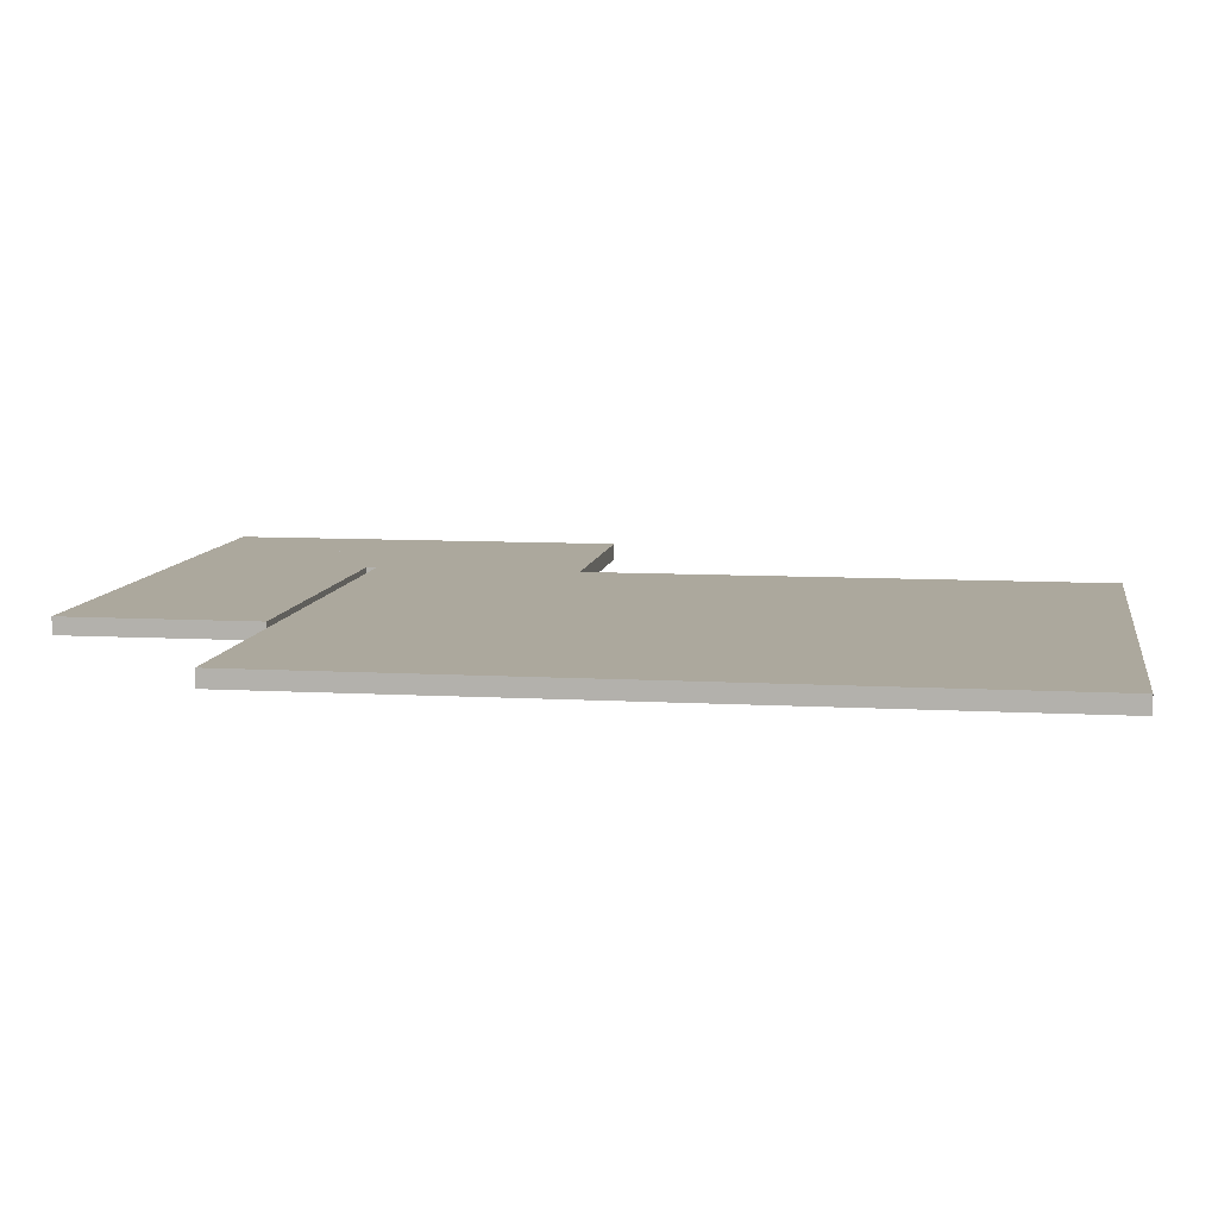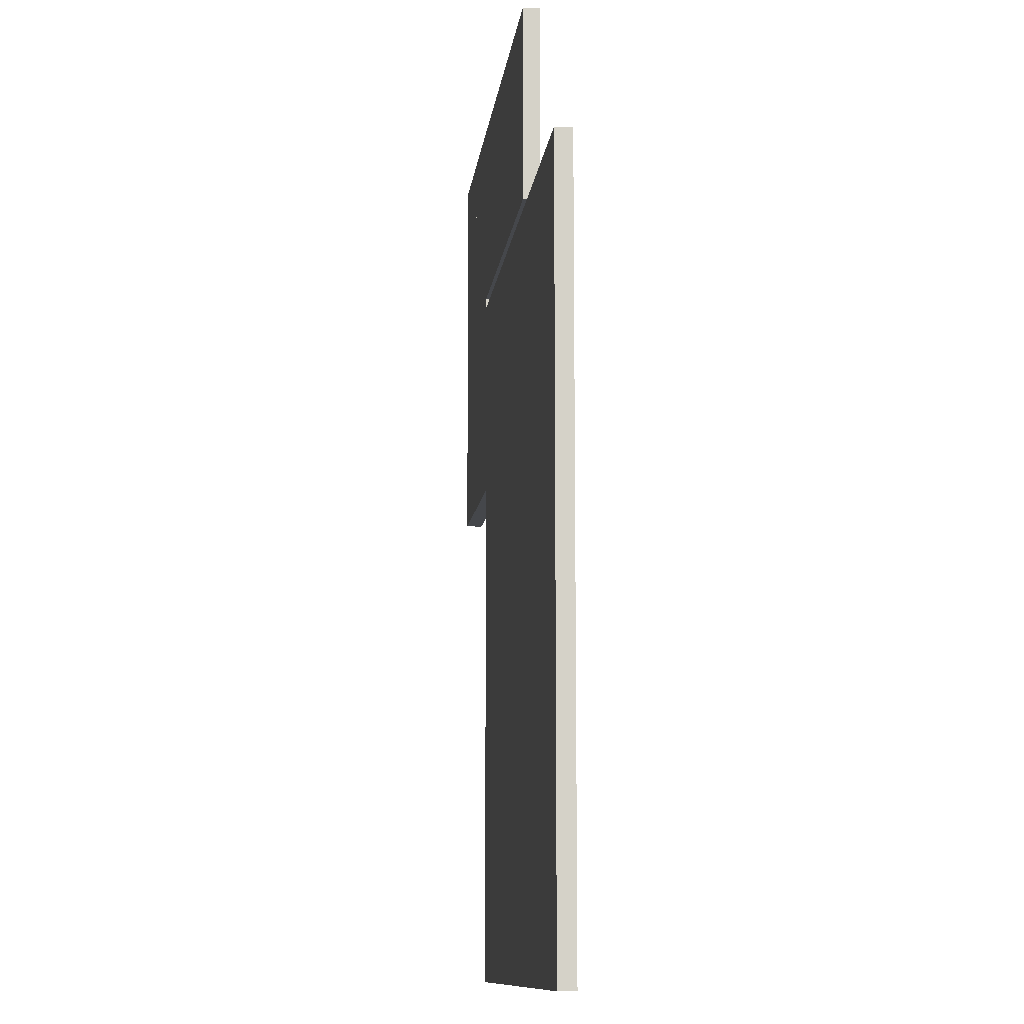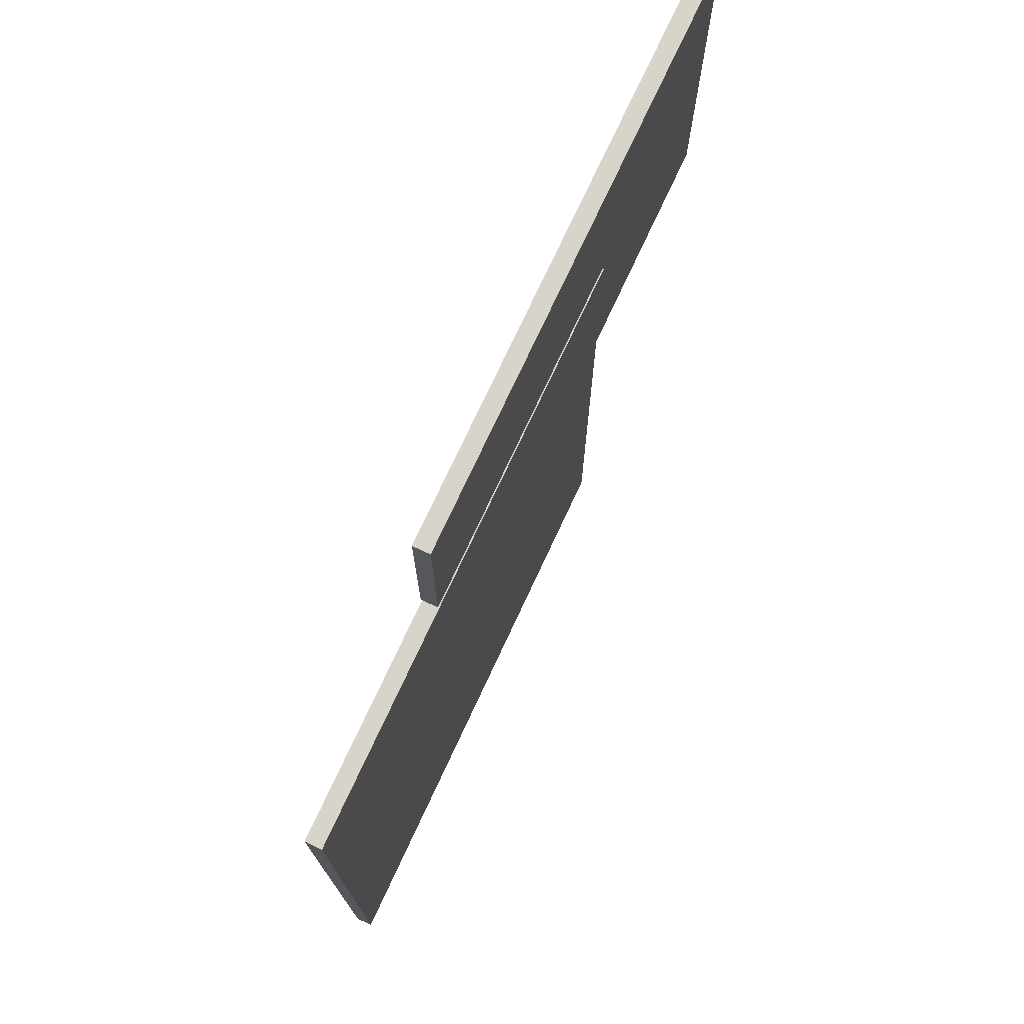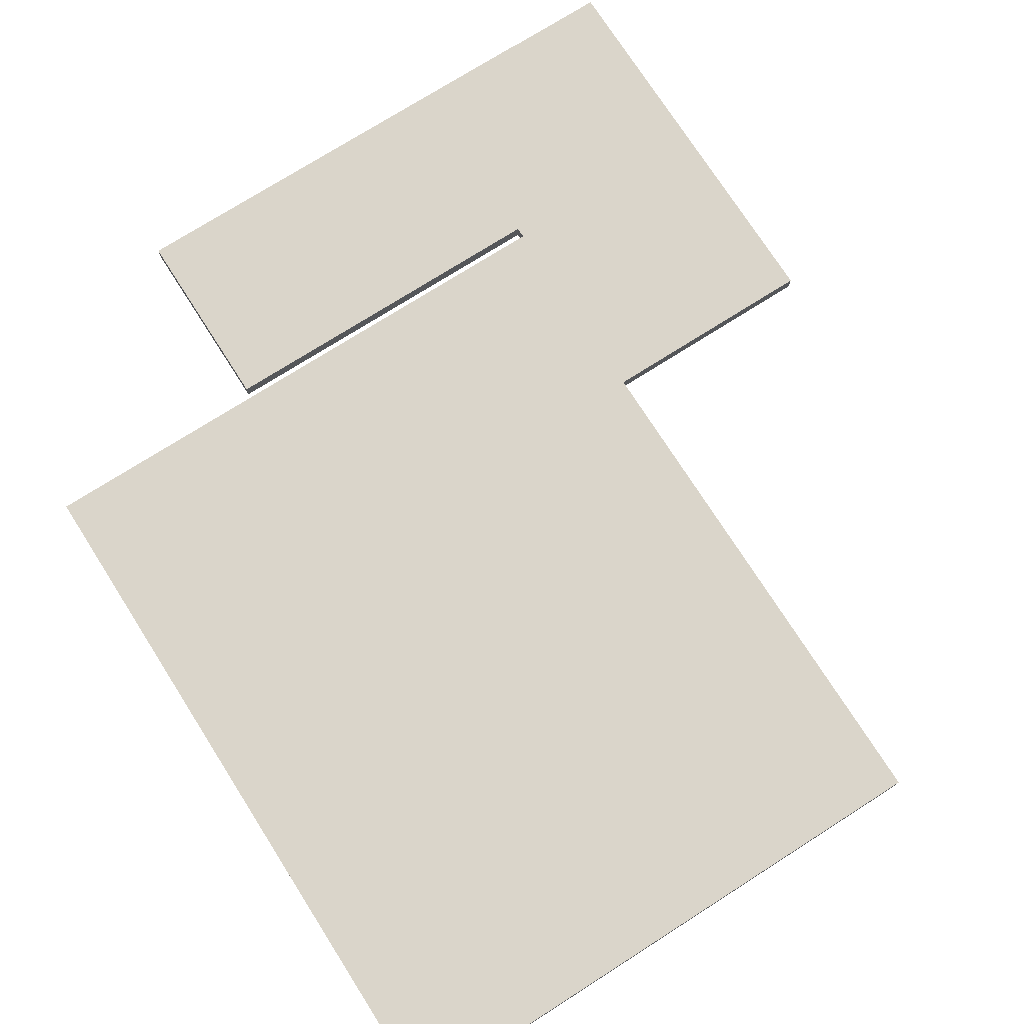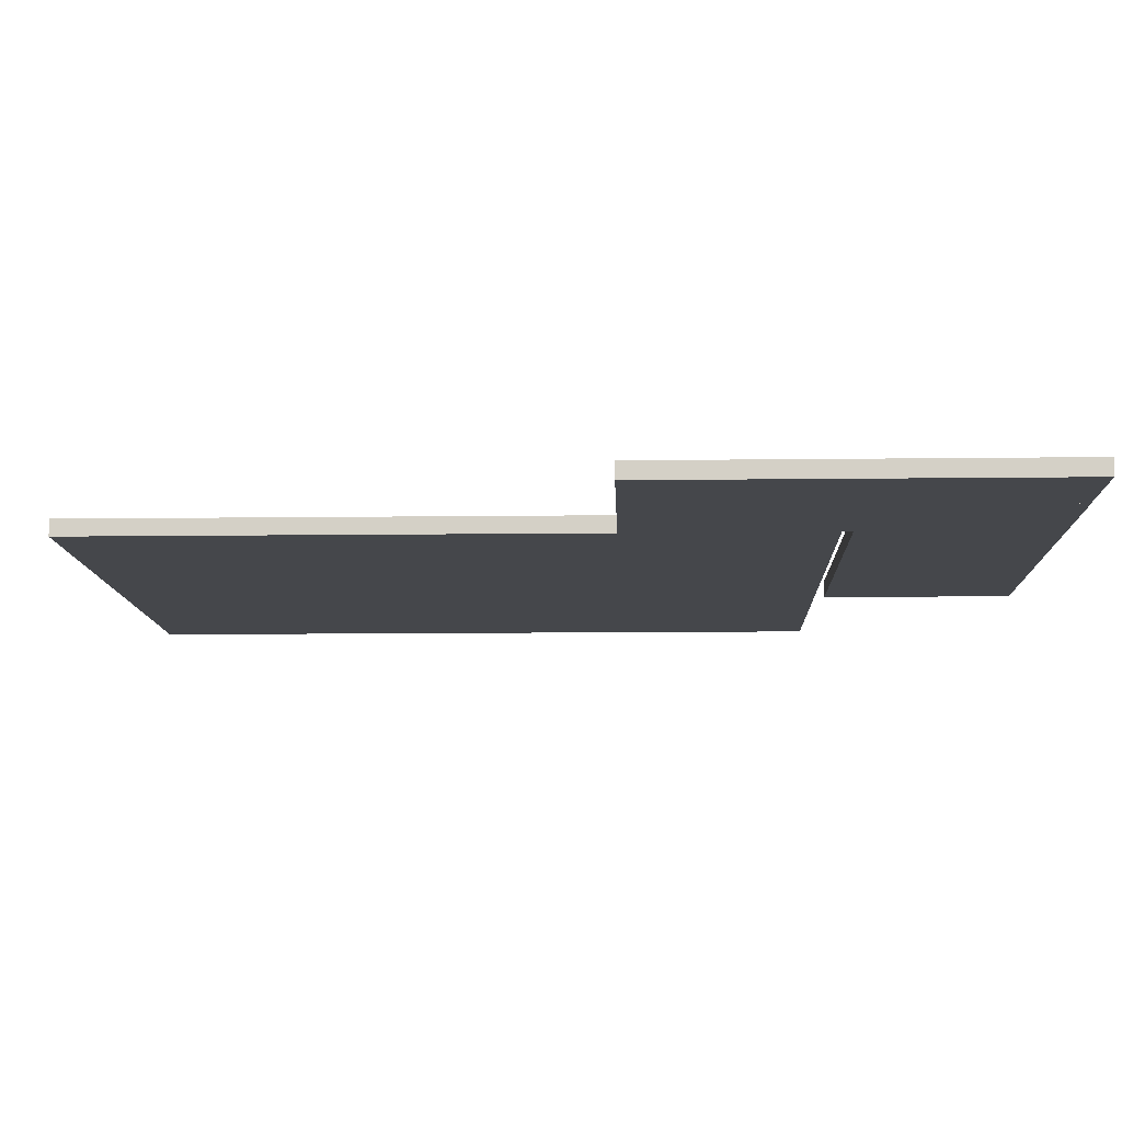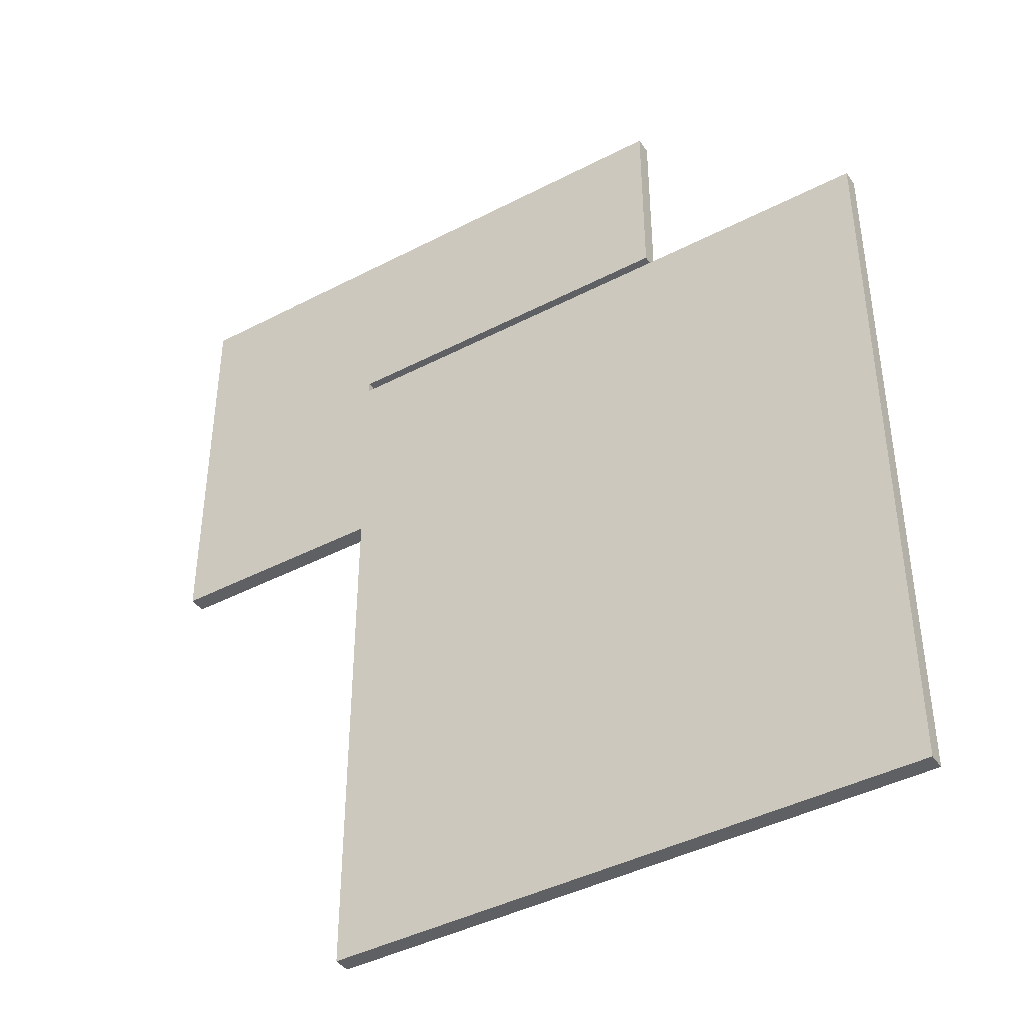
<metadata>
{"format":"obj","ext":"obj","renderer":"f3d","projection":"perspective","resolution":1024,"background":"white","views":[{"elev":8.6,"azim":98.8,"up":"+Y"},{"elev":-10.5,"azim":83.7,"up":"+Z"},{"elev":75.1,"azim":115.0,"up":"+Z"},{"elev":74.2,"azim":147.5,"up":"+Y"},{"elev":-10.6,"azim":-88.2,"up":"+Y"},{"elev":-42.2,"azim":32.0,"up":"+Z"}]}
</metadata>
<code>
o floor
g floor
v 0 0 6.125
v -17.52 0 6.125
v 0 0.5 6.125
v -17.52 0.5 6.125
v -17.52 0 0
v -17.52 0 -15.65
v -17.52 0.5 0
v -17.52 0.5 -15.65
v 0 0 -15.65
v 0 0.5 -15.65
v 0 0 0
v 0 0.5 0
v 0 0 2.895
v -17.52 0 2.895
v 0 0.5 2.895
v -24.18 0 -7.629e-06
v -24.18 0.5 -7.629e-06
v -24.18 0 2.895
v -24.18 0.5 2.895
v -17.52 0.5 2.895
v -21.05 0 -1.526e-05
v -21.05 0.5 -1.526e-05
v -21.05 0 2.895
v -21.05 0.5 2.895
v -17.52 0.5 12.23
v -17.52 0 12.23
v -21.05 0.5 12.23
v -21.05 0 12.23
v -21.05 0.5 12.22
v -21.05 0 12.22
v -24.18 0.5 12.22
v -24.18 0 12.22
v -17.52 0.5 6.439
v -17.52 0 6.439
v -21.05 0.5 6.439
v -21.05 0 6.439
v -6.957 0.5 6.439
v -6.957 0 6.439
v -6.957 0.5 12.23
v -6.957 0 12.23
f 3 4 2 1
f 7 8 6 5
f 8 10 9 6
f 10 12 11 9
f 10 8 7 12
f 11 5 6 9
f 13 14 5 11
f 15 13 11 12
f 18 19 17 16
f 20 15 12 7
f 1 2 14 13
f 3 1 13 15
f 2 4 20 14
f 4 3 15 20
f 21 22 7 5
f 23 21 5 14
f 22 24 20 7
f 27 28 26 25
f 16 17 22 21
f 18 16 21 23
f 17 19 24 22
f 31 32 30 29
f 29 30 23 24
f 31 29 24 19
f 30 32 18 23
f 32 31 19 18
f 33 34 14 20
f 35 33 20 24
f 34 36 23 14
f 36 35 24 23
f 39 40 38 37
f 27 25 33 35
f 26 28 36 34
f 28 27 35 36
f 37 38 34 33
f 39 37 33 25
f 38 40 26 34
f 40 39 25 26

</code>
